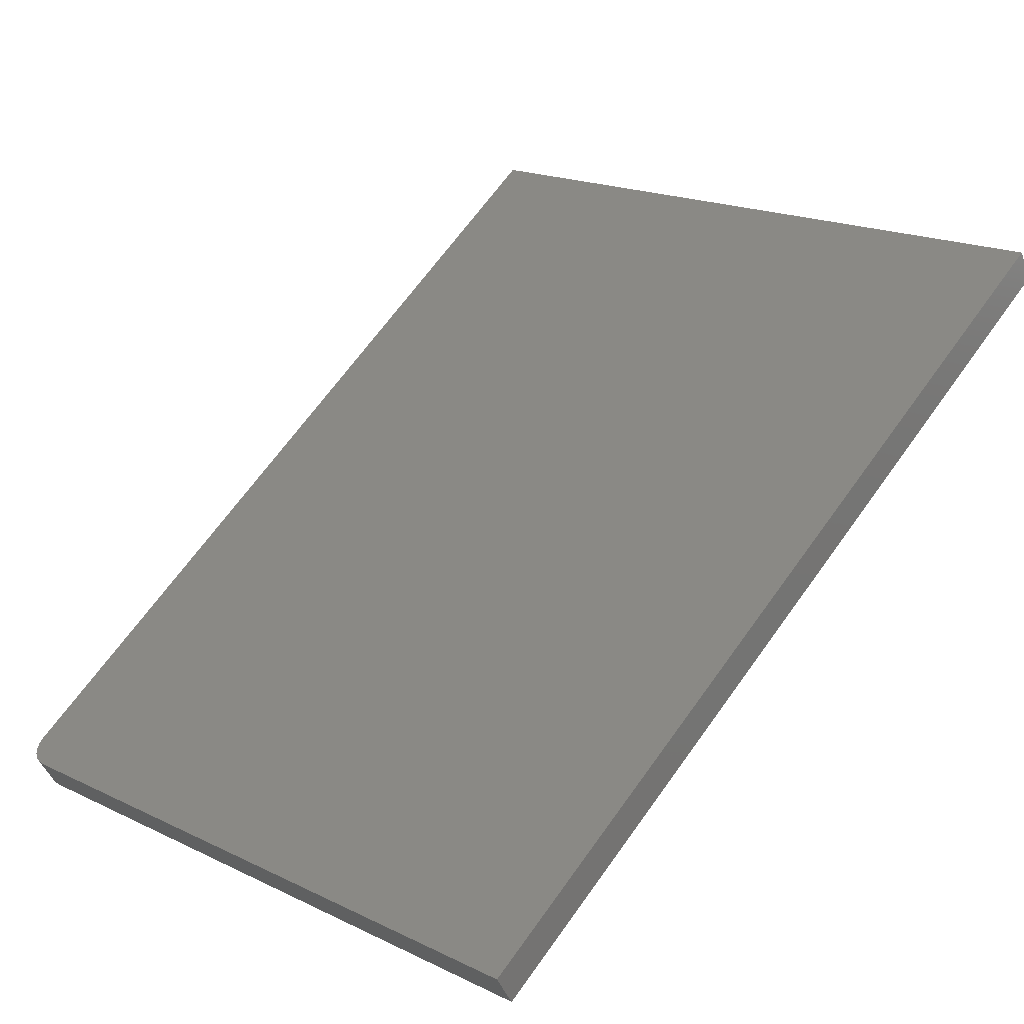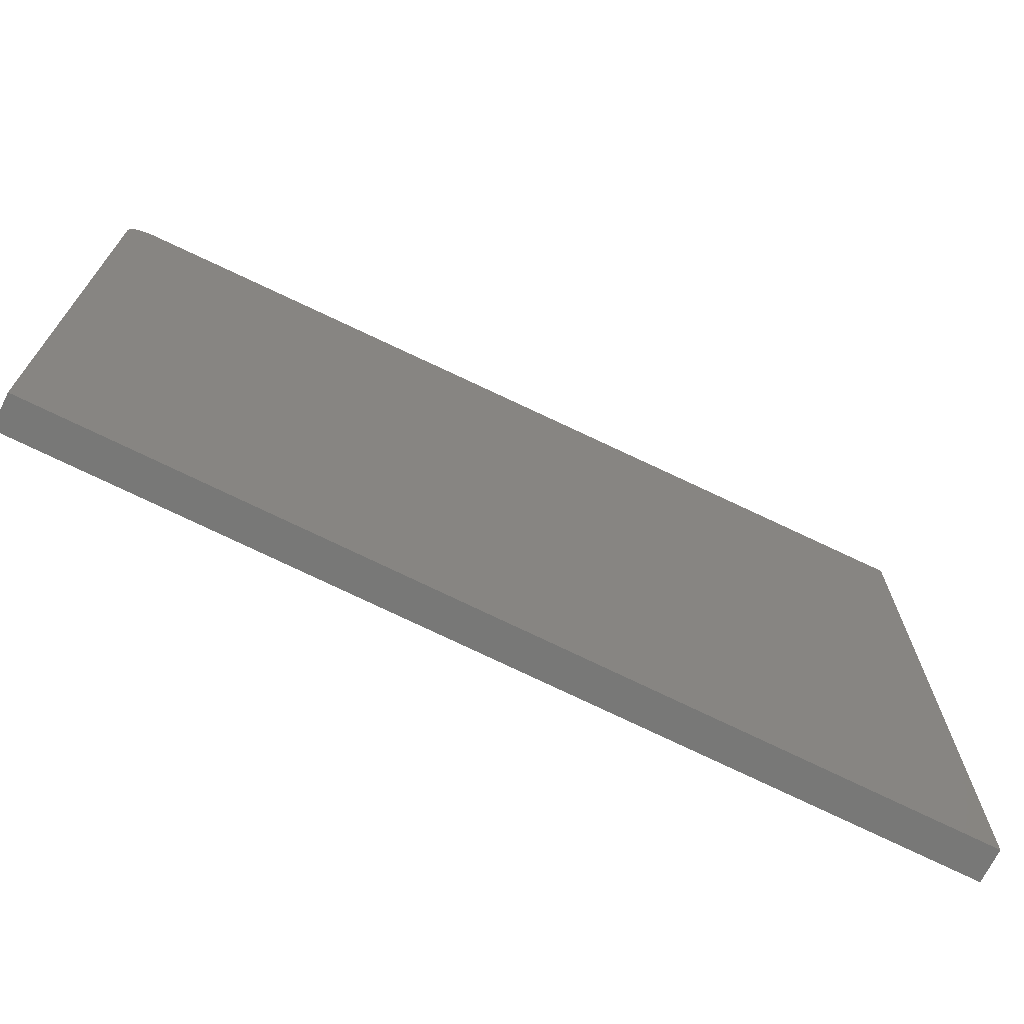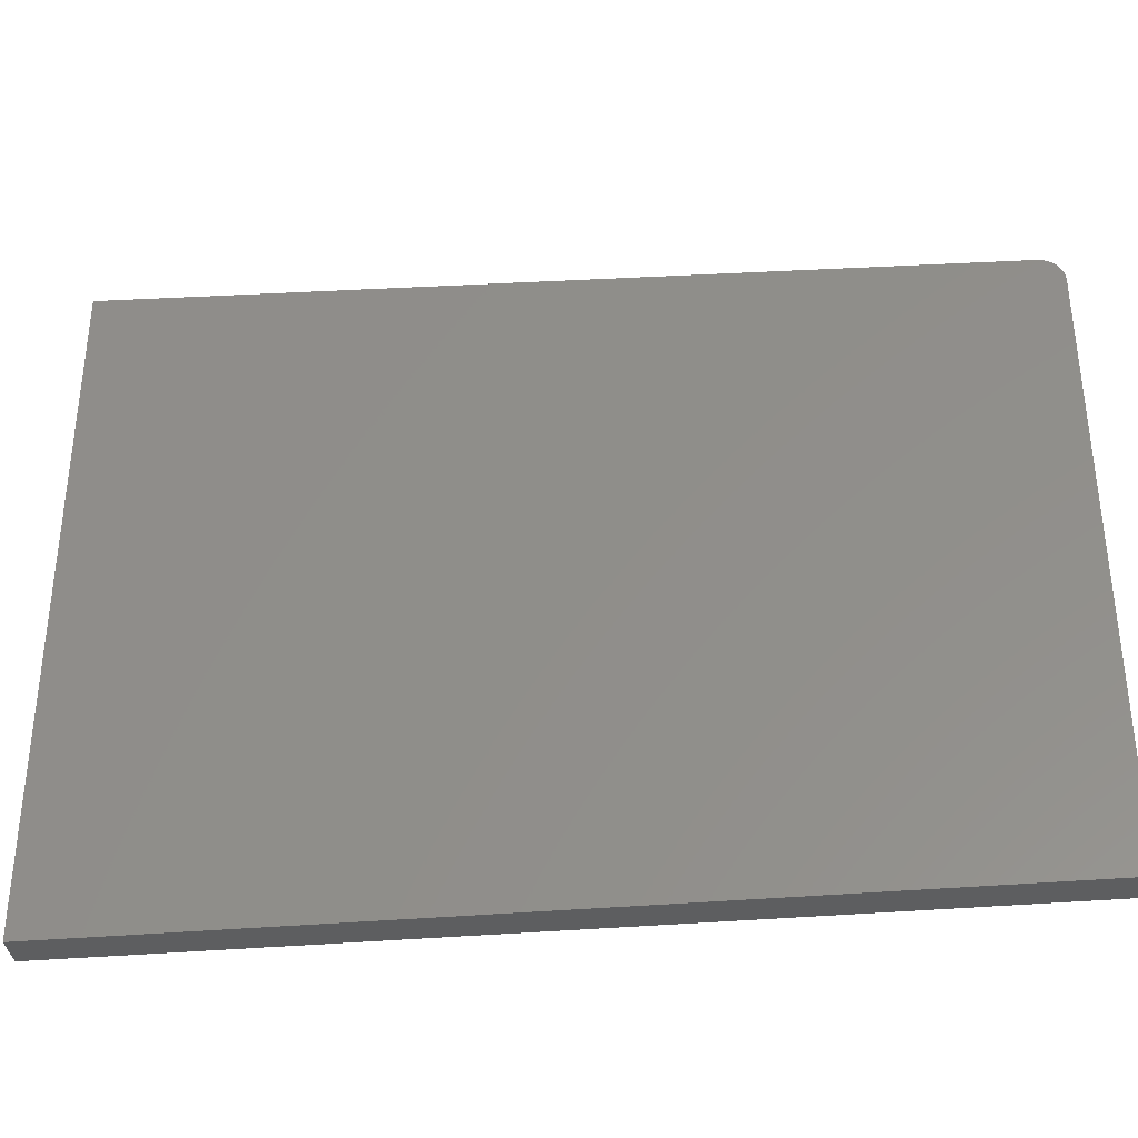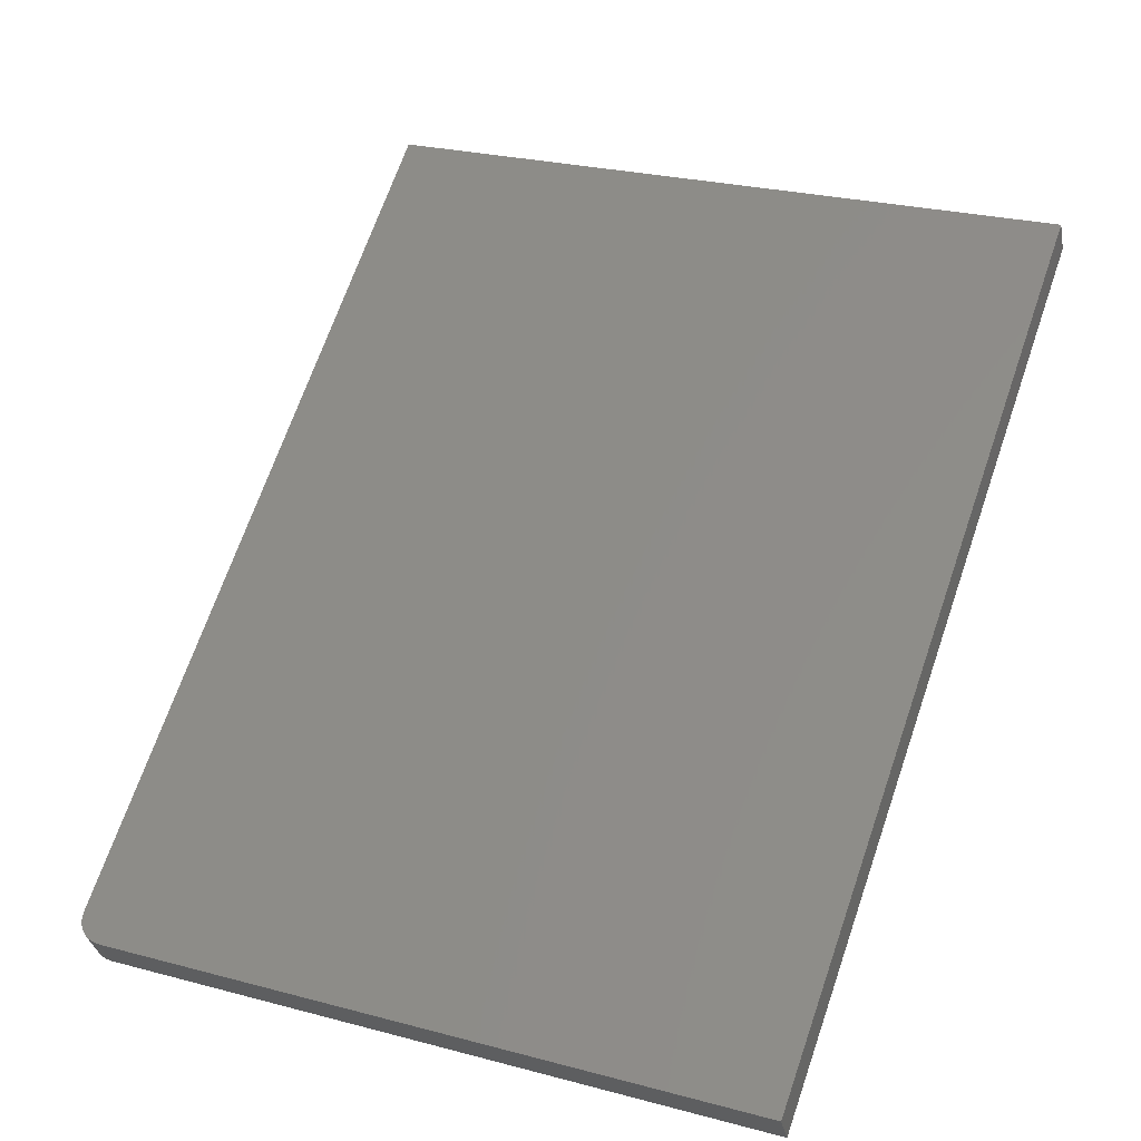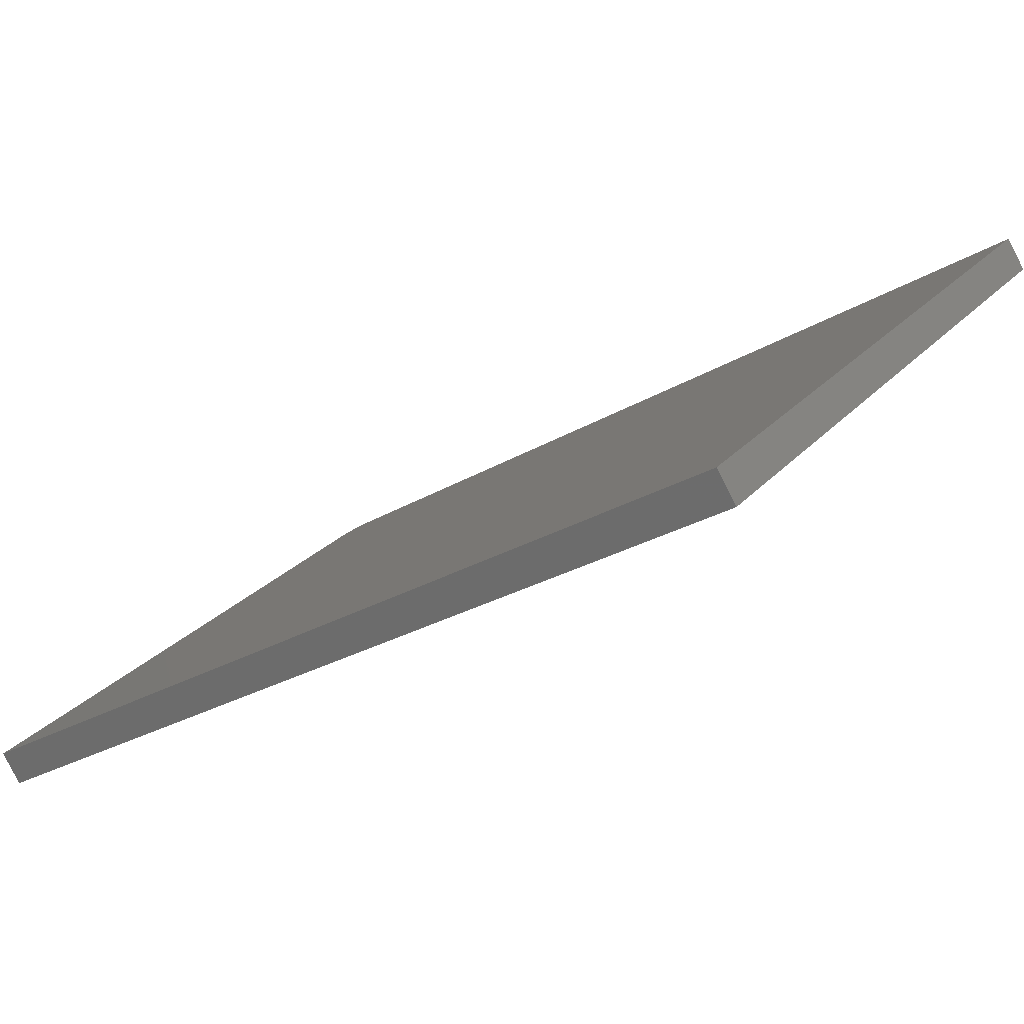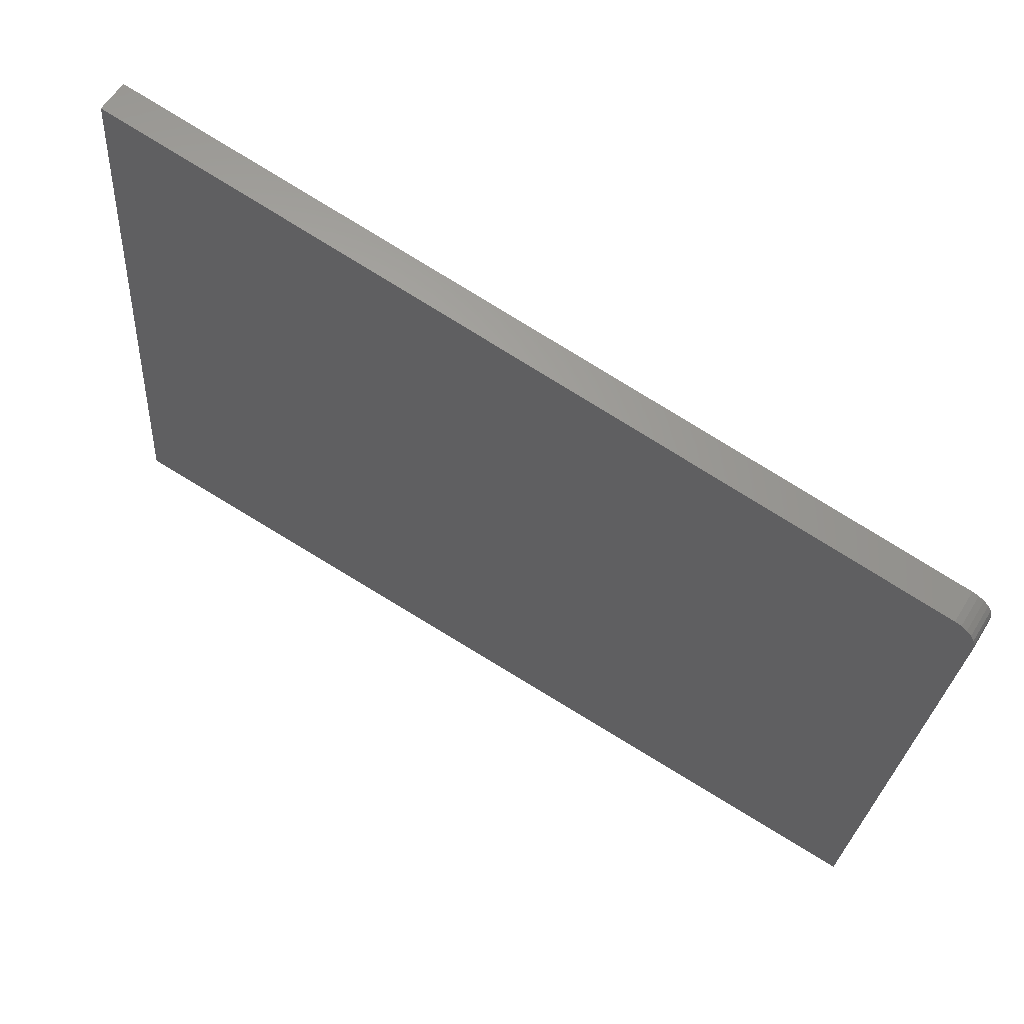
<metadata>
{"format":"stl","ext":"stl","renderer":"f3d","projection":"perspective","resolution":1024,"background":"white","views":[{"elev":19.0,"azim":-48.0,"up":"+Z"},{"elev":-71.0,"azim":-58.1,"up":"+Y"},{"elev":-35.4,"azim":155.2,"up":"+Y"},{"elev":26.2,"azim":-67.3,"up":"+Z"},{"elev":24.1,"azim":30.2,"up":"+Z"},{"elev":-26.7,"azim":176.1,"up":"+Z"}]}
</metadata>
<code>
# stl→obj: 20 verts, 36 faces
v 1.121e+04 0 3455
v 1.121e+04 534.9 3455
v 1.123e+04 557.9 3467
v 1.189e+04 0 3875
v 1.189e+04 596.3 3875
v 1.121e+04 540.7 3456
v 1.121e+04 546.1 3457
v 1.121e+04 550.8 3459
v 1.122e+04 554.4 3461
v 1.122e+04 556.9 3464
v 1.119e+04 534 3481
v 1.119e+04 0 3481
v 1.121e+04 557 3493
v 1.121e+04 556 3489
v 1.12e+04 553.5 3487
v 1.12e+04 549.9 3484
v 1.119e+04 545.2 3483
v 1.119e+04 539.8 3481
v 1.187e+04 595.4 3901
v 1.187e+04 0 3901
f 1 2 3
f 4 3 5
f 4 1 3
f 2 6 3
f 3 6 7
f 8 3 7
f 8 9 3
f 3 9 10
f 2 1 11
f 11 1 12
f 3 10 13
f 13 10 14
f 14 10 9
f 15 9 8
f 16 8 7
f 17 7 6
f 18 6 2
f 11 18 2
f 18 17 6
f 17 16 7
f 16 15 8
f 15 14 9
f 13 19 3
f 3 19 5
f 20 4 19
f 19 4 5
f 12 1 20
f 20 1 4
f 18 11 13
f 17 13 16
f 17 18 13
f 11 12 13
f 13 12 20
f 19 13 20
f 14 15 13
f 13 15 16

</code>
